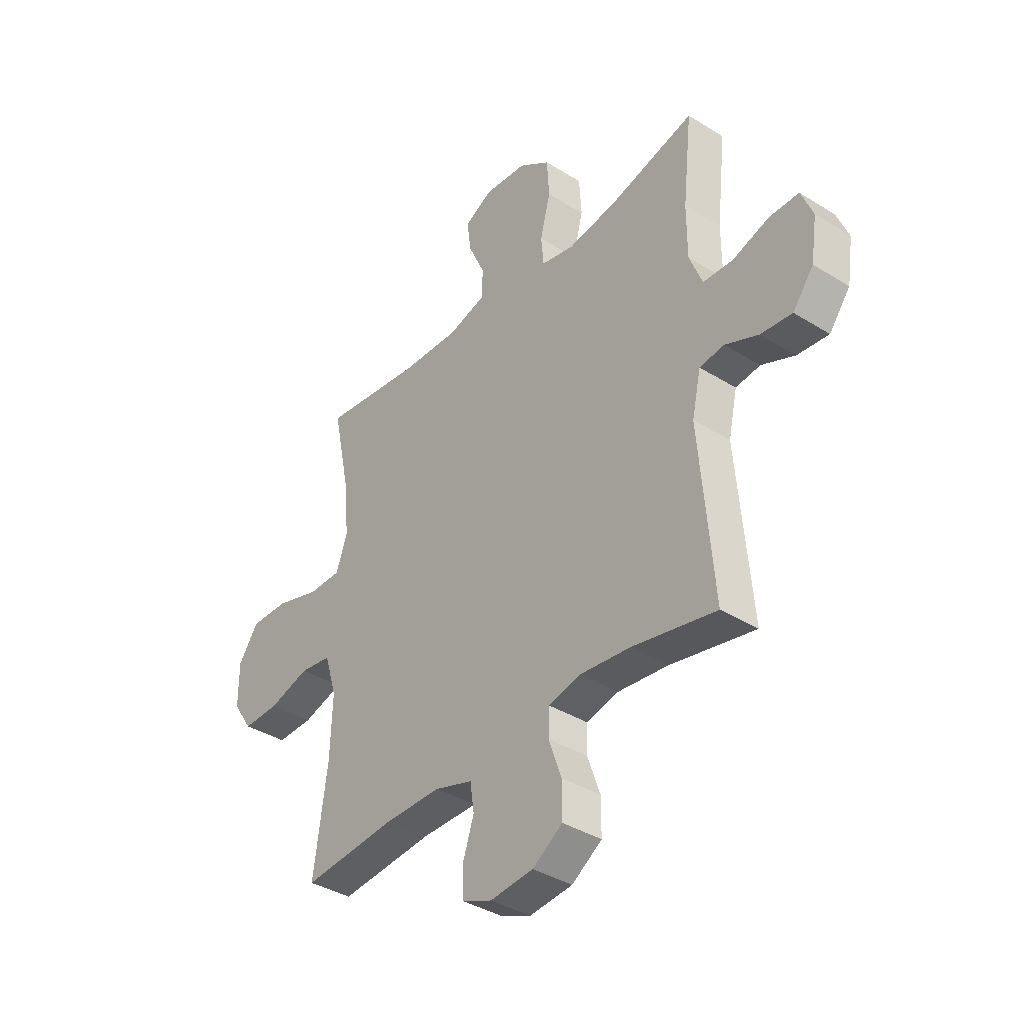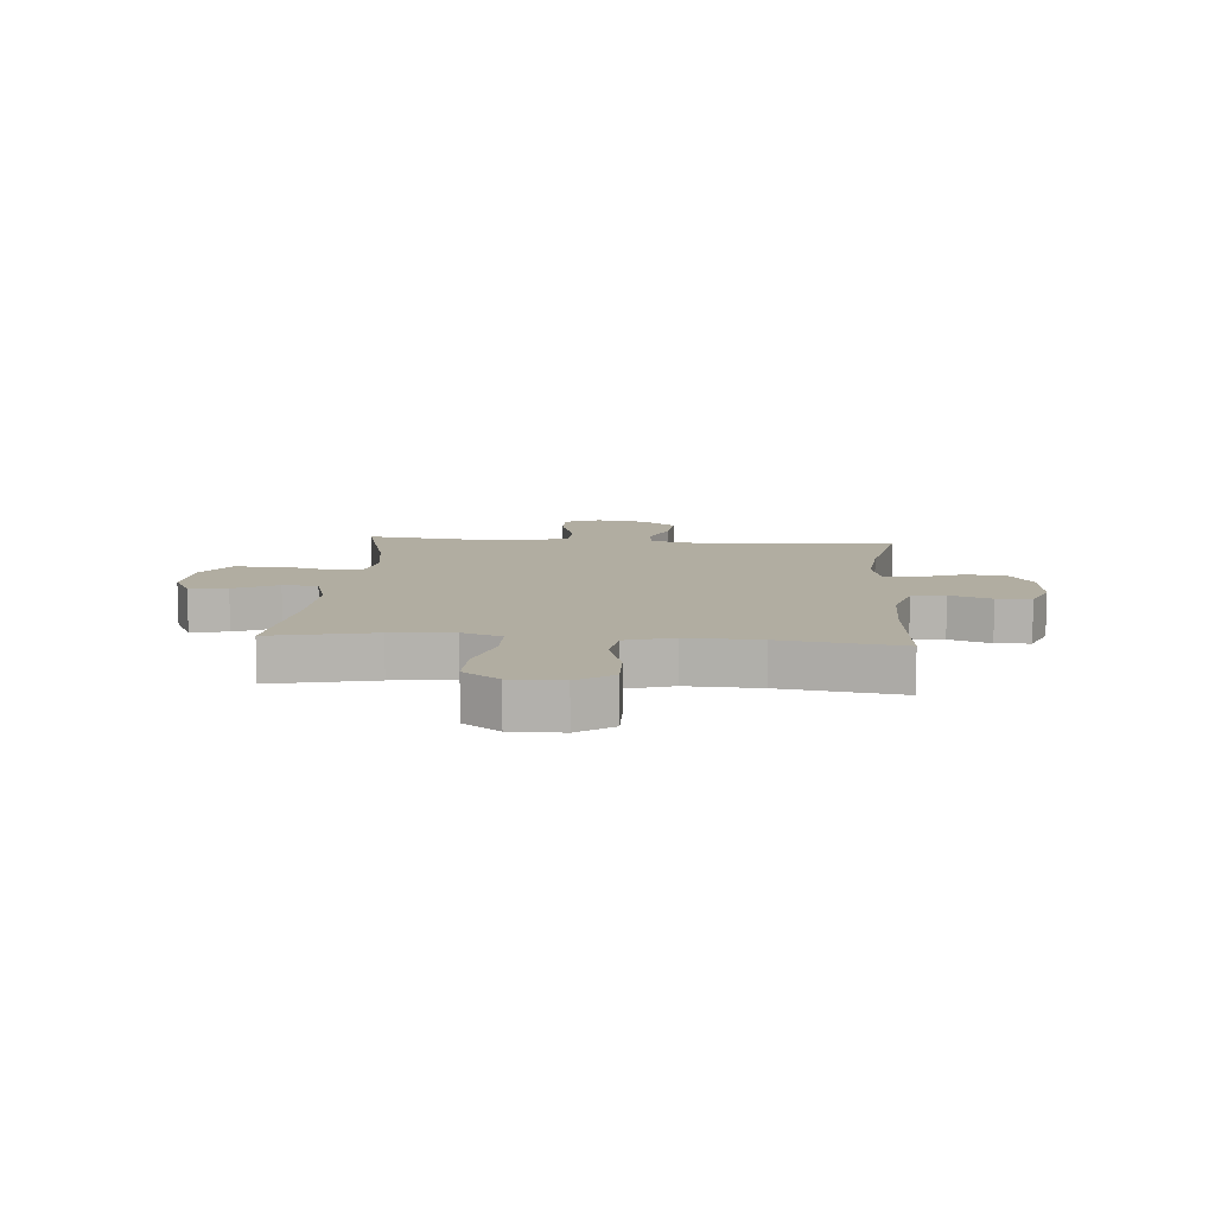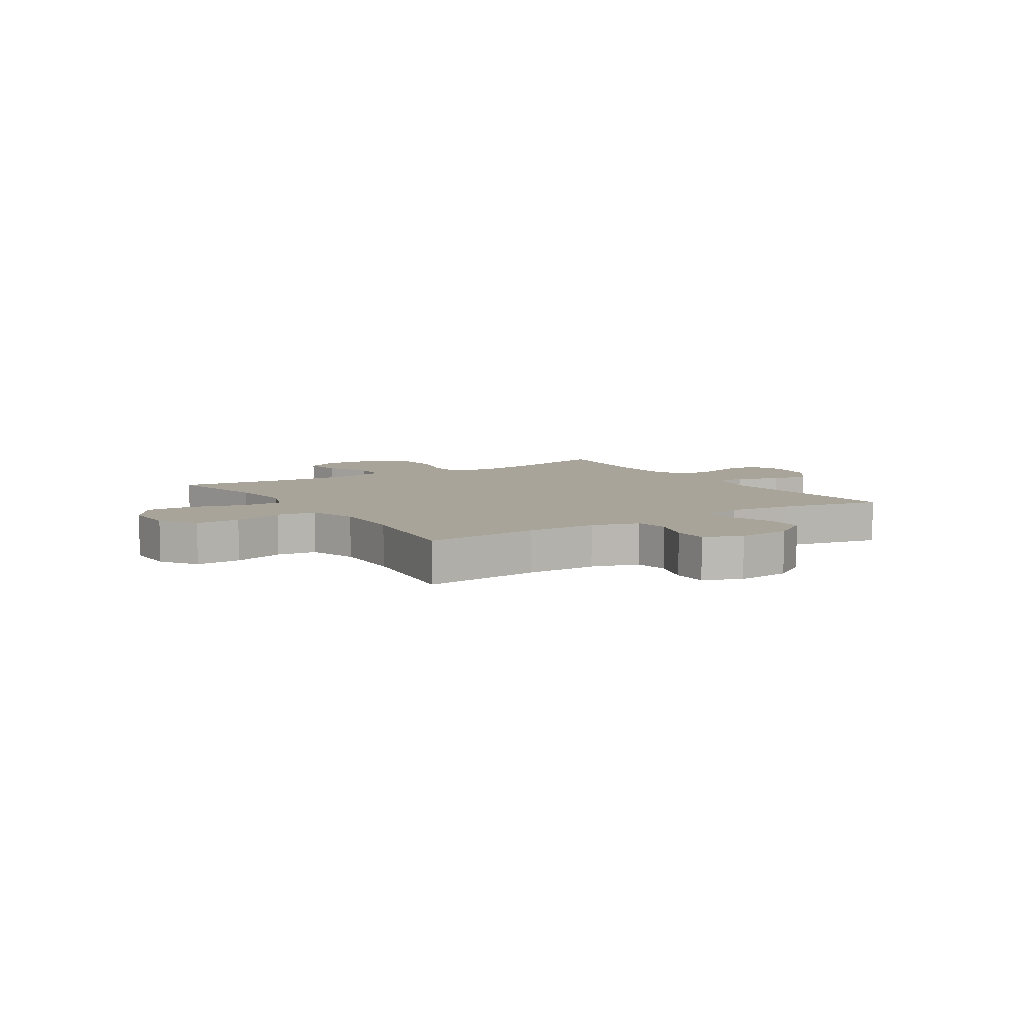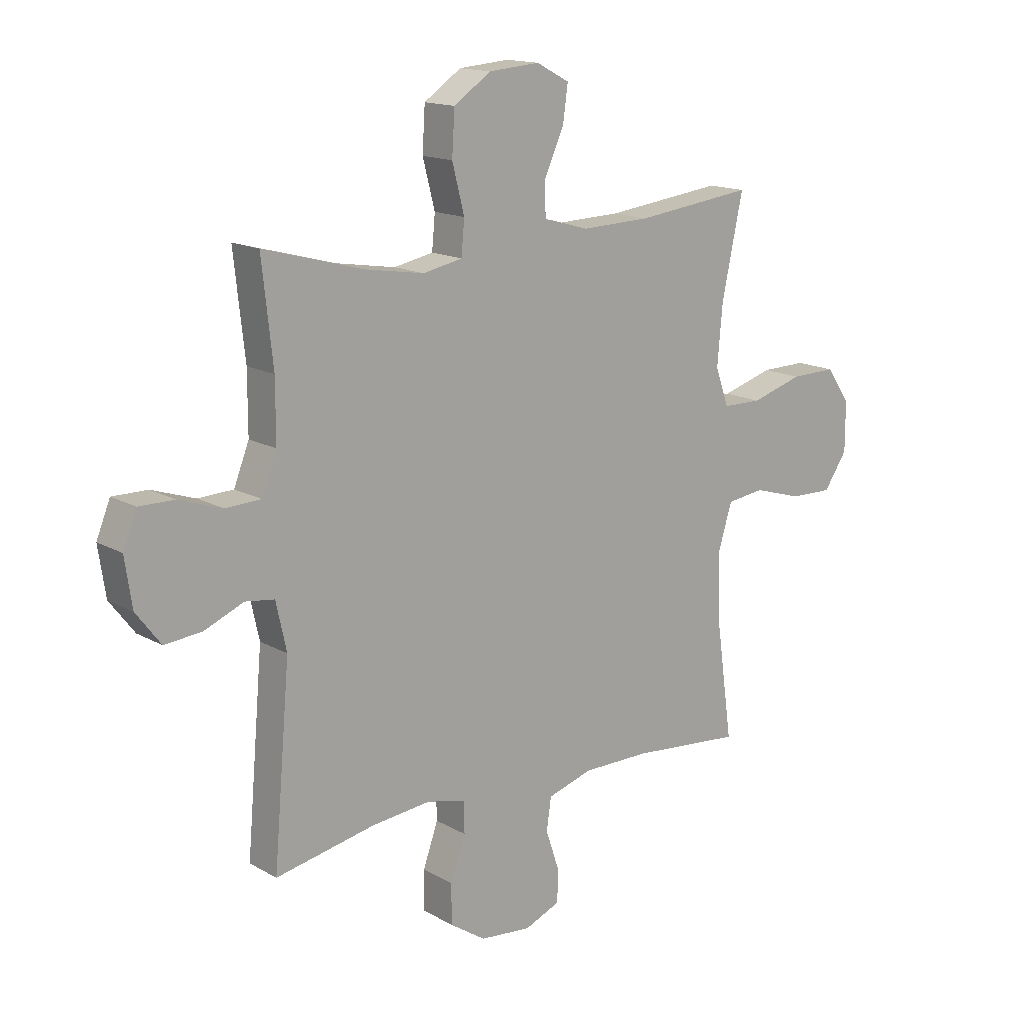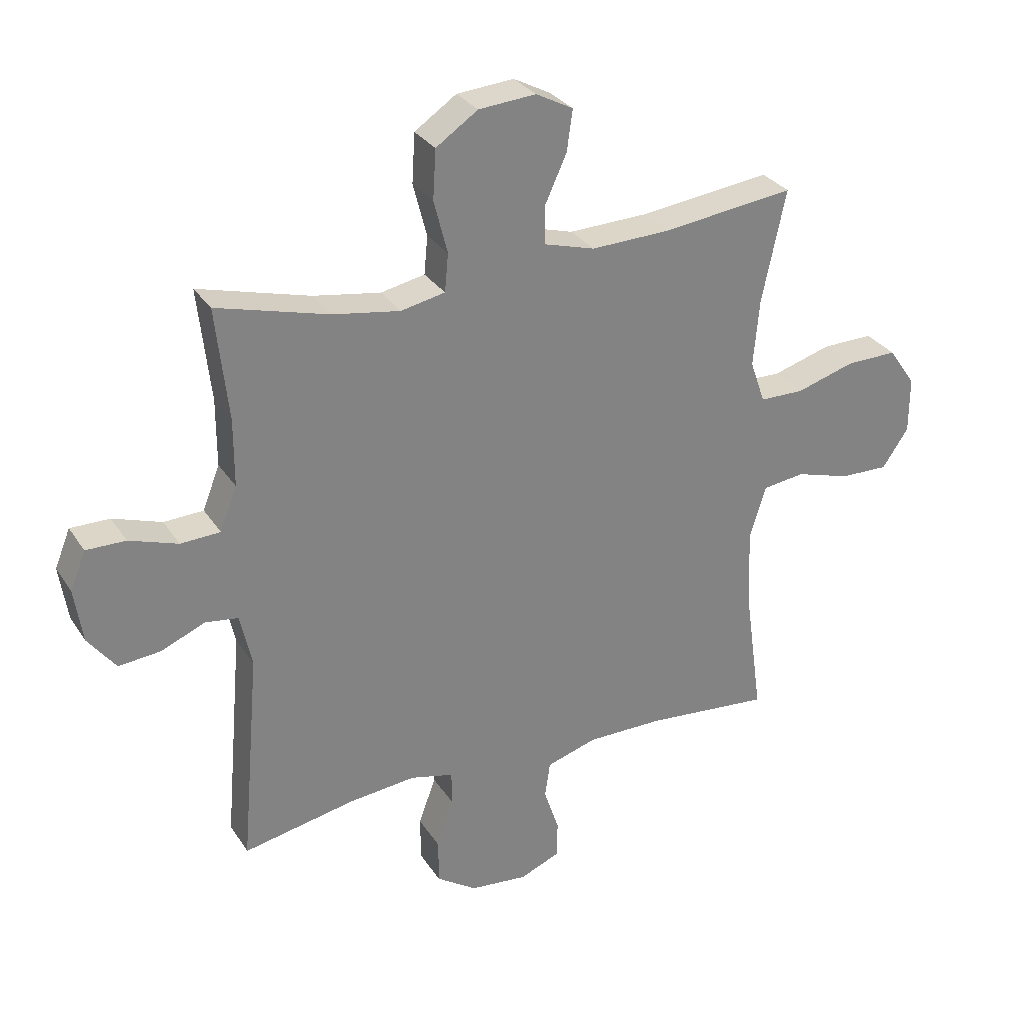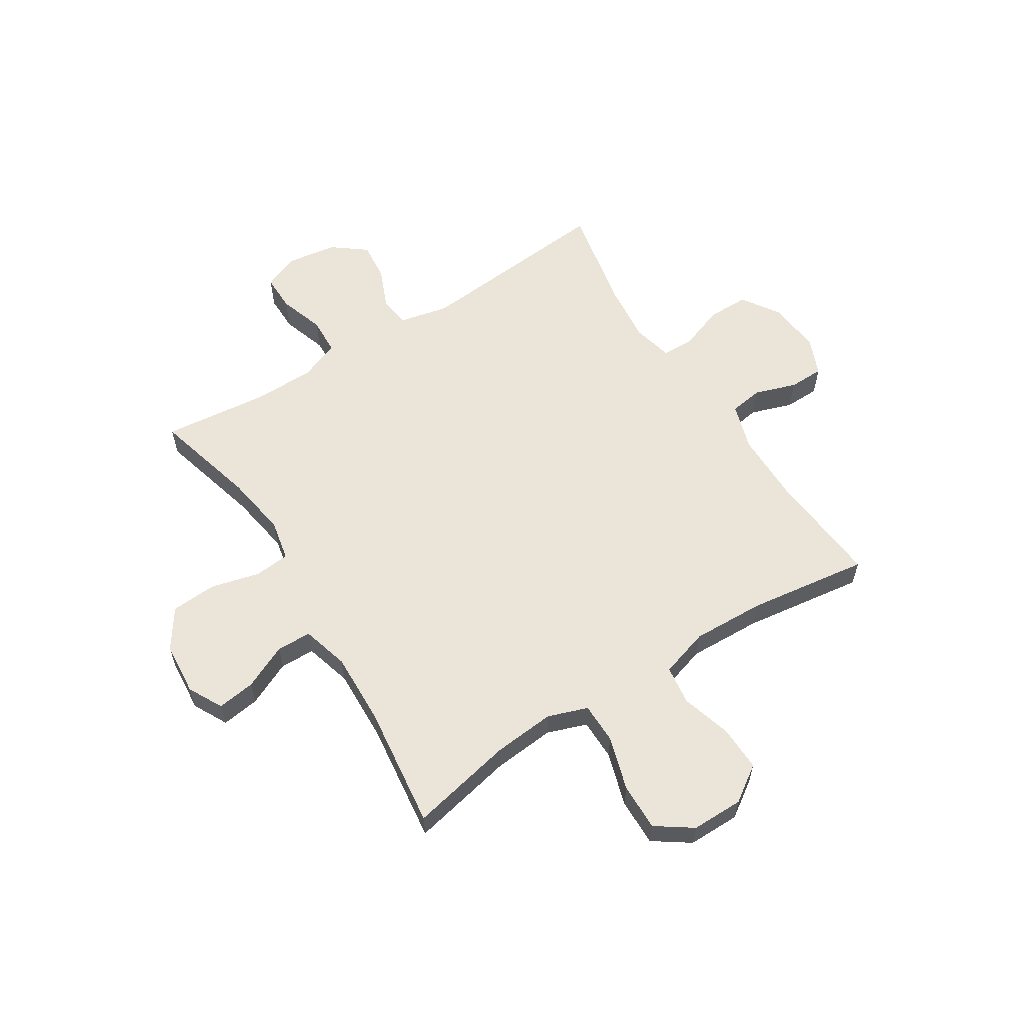
<metadata>
{"format":"obj","ext":"obj","renderer":"f3d","projection":"perspective","resolution":1024,"background":"white","views":[{"elev":-37.6,"azim":-128.6,"up":"+Z"},{"elev":10.4,"azim":94.6,"up":"+Y"},{"elev":7.2,"azim":147.2,"up":"+Y"},{"elev":15.1,"azim":-39.8,"up":"+Z"},{"elev":29.8,"azim":-26.8,"up":"+Z"},{"elev":59.5,"azim":57.7,"up":"+Y"}]}
</metadata>
<code>
o path3786
v -0.3131 0.0375 -0.4627
v -0.1988 0.0375 -0.4508
v -0.1254 0.0375 -0.4684
v -0.1238 0.0375 -0.5279
v -0.1526 0.0375 -0.6096
v -0.1526 0.0375 -0.6852
v -0.08386 0.0375 -0.731
v 0.01438 0.0375 -0.7406
v 0.08333 0.0375 -0.712
v 0.08421 0.0375 -0.6481
v 0.05843 0.0375 -0.5715
v 0.06742 0.0375 -0.5097
v 0.1535 0.0375 -0.4831
v 0.2825 0.0375 -0.4826
v 0.4967 0.0375 -0.5014
v 0.4656 0.0375 -0.2789
v 0.4605 0.0375 -0.1447
v 0.4879 0.0375 -0.05496
v 0.5599 0.0375 -0.04526
v 0.6532 0.0375 -0.07267
v 0.7358 0.0375 -0.07461
v 0.7804 0.0375 -0.008686
v 0.7805 0.0375 0.08672
v 0.7344 0.0375 0.153
v 0.6468 0.0375 0.1513
v 0.5473 0.0375 0.1212
v 0.4718 0.0375 0.122
v 0.4462 0.0375 0.1949
v 0.4562 0.0375 0.3089
v 0.4967 0.0375 0.5005
v 0.2713 0.0375 0.4726
v 0.137 0.0375 0.468
v 0.05065 0.0375 0.4925
v 0.04922 0.0375 0.5567
v 0.08672 0.0375 0.6388
v 0.09652 0.0375 0.709
v 0.03312 0.0375 0.7423
v -0.06446 0.0375 0.7343
v -0.136 0.0375 0.6855
v -0.1411 0.0375 0.6018
v -0.1177 0.0375 0.511
v -0.1237 0.0375 0.4461
v -0.1992 0.0375 0.4306
v -0.3139 0.0375 0.4491
v -0.505 0.0375 0.5005
v -0.4838 0.0375 0.3086
v -0.484 0.0375 0.194
v -0.5131 0.0375 0.1197
v -0.5809 0.0375 0.1166
v -0.6641 0.0375 0.1443
v -0.7315 0.0375 0.1449
v -0.758 0.0375 0.0795
v -0.7441 0.0375 -0.01307
v -0.6965 0.0375 -0.07468
v -0.625 0.0375 -0.06756
v -0.5497 0.0375 -0.03566
v -0.4937 0.0375 -0.0433
v -0.4734 0.0375 -0.1345
v -0.505 0.0375 -0.5014
v -0.3131 -0.0375 -0.4627
v -0.1988 -0.0375 -0.4508
v -0.1254 -0.0375 -0.4684
v -0.1238 -0.0375 -0.5279
v -0.1526 -0.0375 -0.6096
v -0.1526 -0.0375 -0.6852
v -0.08386 -0.0375 -0.731
v 0.01438 -0.0375 -0.7406
v 0.08333 -0.0375 -0.712
v 0.08421 -0.0375 -0.6481
v 0.05843 -0.0375 -0.5715
v 0.06742 -0.0375 -0.5097
v 0.1535 -0.0375 -0.4831
v 0.2825 -0.0375 -0.4826
v 0.4967 -0.0375 -0.5014
v 0.4656 -0.0375 -0.2789
v 0.4605 -0.0375 -0.1447
v 0.4879 -0.0375 -0.05496
v 0.5599 -0.0375 -0.04526
v 0.6532 -0.0375 -0.07267
v 0.7358 -0.0375 -0.07461
v 0.7804 -0.0375 -0.008686
v 0.7805 -0.0375 0.08672
v 0.7344 -0.0375 0.153
v 0.6468 -0.0375 0.1513
v 0.5473 -0.0375 0.1212
v 0.4718 -0.0375 0.122
v 0.4462 -0.0375 0.1949
v 0.4562 -0.0375 0.3089
v 0.4967 -0.0375 0.5005
v 0.2713 -0.0375 0.4726
v 0.137 -0.0375 0.468
v 0.05065 -0.0375 0.4925
v 0.04922 -0.0375 0.5567
v 0.08672 -0.0375 0.6388
v 0.09652 -0.0375 0.709
v 0.03312 -0.0375 0.7423
v -0.06446 -0.0375 0.7343
v -0.136 -0.0375 0.6855
v -0.1411 -0.0375 0.6018
v -0.1177 -0.0375 0.511
v -0.1237 -0.0375 0.4461
v -0.1992 -0.0375 0.4306
v -0.3139 -0.0375 0.4491
v -0.505 -0.0375 0.5005
v -0.4838 -0.0375 0.3086
v -0.484 -0.0375 0.194
v -0.5131 -0.0375 0.1197
v -0.5809 -0.0375 0.1166
v -0.6641 -0.0375 0.1443
v -0.7315 -0.0375 0.1449
v -0.758 -0.0375 0.0795
v -0.7441 -0.0375 -0.01307
v -0.6965 -0.0375 -0.07468
v -0.625 -0.0375 -0.06756
v -0.5497 -0.0375 -0.03566
v -0.4937 -0.0375 -0.0433
v -0.4734 -0.0375 -0.1345
v -0.505 -0.0375 -0.5014
v -0.7315 0.0375 0.1449
v -0.7315 0.0375 0.1449
v -0.758 0.0375 0.0795
v -0.7441 0.0375 -0.01307
v -0.6965 0.0375 -0.07468
v -0.6641 0.0375 0.1443
v -0.625 0.0375 -0.06756
v -0.5809 0.0375 0.1166
v -0.5497 0.0375 -0.03566
v -0.5131 0.0375 0.1197
v -0.5131 0.0375 0.1197
v -0.4937 0.0375 -0.0433
v -0.4937 0.0375 -0.0433
v -0.484 0.0375 0.194
v -0.505 0.0375 0.5005
v -0.505 0.0375 0.5005
v -0.4838 0.0375 0.3086
v -0.4734 0.0375 -0.1345
v -0.505 0.0375 -0.5014
v -0.505 0.0375 -0.5014
v -0.3139 0.0375 0.4491
v -0.3131 0.0375 -0.4627
v -0.1992 0.0375 0.4306
v -0.1988 0.0375 -0.4508
v -0.1237 0.0375 0.4461
v -0.1237 0.0375 0.4461
v -0.1254 0.0375 -0.4684
v -0.1254 0.0375 -0.4684
v -0.1238 0.0375 -0.5279
v -0.1526 0.0375 -0.6096
v -0.1526 0.0375 -0.6852
v -0.08386 0.0375 -0.731
v -0.136 0.0375 0.6855
v -0.1411 0.0375 0.6018
v -0.1177 0.0375 0.511
v -0.06446 0.0375 0.7343
v 0.01438 0.0375 -0.7406
v 0.03312 0.0375 0.7423
v 0.08333 0.0375 -0.712
v 0.08333 0.0375 -0.712
v 0.09652 0.0375 0.709
v 0.09652 0.0375 0.709
v 0.08672 0.0375 0.6388
v 0.04922 0.0375 0.5567
v 0.05065 0.0375 0.4925
v 0.05065 0.0375 0.4925
v 0.137 0.0375 0.468
v 0.05843 0.0375 -0.5715
v 0.06742 0.0375 -0.5097
v 0.06742 0.0375 -0.5097
v 0.08421 0.0375 -0.6481
v 0.1535 0.0375 -0.4831
v 0.2713 0.0375 0.4726
v 0.2825 0.0375 -0.4826
v 0.4967 0.0375 0.5005
v 0.4967 0.0375 0.5005
v 0.4462 0.0375 0.1949
v 0.4562 0.0375 0.3089
v 0.4718 0.0375 0.122
v 0.4718 0.0375 0.122
v 0.4605 0.0375 -0.1447
v 0.4879 0.0375 -0.05496
v 0.4879 0.0375 -0.05496
v 0.4656 0.0375 -0.2789
v 0.5473 0.0375 0.1212
v 0.4967 0.0375 -0.5014
v 0.4967 0.0375 -0.5014
v 0.5599 0.0375 -0.04526
v 0.6468 0.0375 0.1513
v 0.6532 0.0375 -0.07267
v 0.7344 0.0375 0.153
v 0.7358 0.0375 -0.07461
v 0.7805 0.0375 0.08672
v 0.7804 0.0375 -0.008686
v -0.7315 -0.0375 0.1449
v -0.7315 -0.0375 0.1449
v -0.758 -0.0375 0.0795
v -0.7441 -0.0375 -0.01307
v -0.6965 -0.0375 -0.07468
v -0.6641 -0.0375 0.1443
v -0.625 -0.0375 -0.06756
v -0.5809 -0.0375 0.1166
v -0.5497 -0.0375 -0.03566
v -0.5131 -0.0375 0.1197
v -0.5131 -0.0375 0.1197
v -0.4937 -0.0375 -0.0433
v -0.4937 -0.0375 -0.0433
v -0.484 -0.0375 0.194
v -0.505 -0.0375 0.5005
v -0.505 -0.0375 0.5005
v -0.4838 -0.0375 0.3086
v -0.4734 -0.0375 -0.1345
v -0.505 -0.0375 -0.5014
v -0.505 -0.0375 -0.5014
v -0.3139 -0.0375 0.4491
v -0.3131 -0.0375 -0.4627
v -0.1992 -0.0375 0.4306
v -0.1988 -0.0375 -0.4508
v -0.1237 -0.0375 0.4461
v -0.1237 -0.0375 0.4461
v -0.1254 -0.0375 -0.4684
v -0.1254 -0.0375 -0.4684
v -0.1238 -0.0375 -0.5279
v -0.1526 -0.0375 -0.6096
v -0.1526 -0.0375 -0.6852
v -0.08386 -0.0375 -0.731
v -0.136 -0.0375 0.6855
v -0.1411 -0.0375 0.6018
v -0.1177 -0.0375 0.511
v -0.06446 -0.0375 0.7343
v 0.01438 -0.0375 -0.7406
v 0.03312 -0.0375 0.7423
v 0.08333 -0.0375 -0.712
v 0.08333 -0.0375 -0.712
v 0.09652 -0.0375 0.709
v 0.09652 -0.0375 0.709
v 0.08672 -0.0375 0.6388
v 0.04922 -0.0375 0.5567
v 0.05065 -0.0375 0.4925
v 0.05065 -0.0375 0.4925
v 0.137 -0.0375 0.468
v 0.05843 -0.0375 -0.5715
v 0.06742 -0.0375 -0.5097
v 0.06742 -0.0375 -0.5097
v 0.08421 -0.0375 -0.6481
v 0.1535 -0.0375 -0.4831
v 0.2713 -0.0375 0.4726
v 0.2825 -0.0375 -0.4826
v 0.4967 -0.0375 0.5005
v 0.4967 -0.0375 0.5005
v 0.4462 -0.0375 0.1949
v 0.4562 -0.0375 0.3089
v 0.4718 -0.0375 0.122
v 0.4718 -0.0375 0.122
v 0.4605 -0.0375 -0.1447
v 0.4879 -0.0375 -0.05496
v 0.4879 -0.0375 -0.05496
v 0.4656 -0.0375 -0.2789
v 0.5473 -0.0375 0.1212
v 0.4967 -0.0375 -0.5014
v 0.4967 -0.0375 -0.5014
v 0.5599 -0.0375 -0.04526
v 0.6468 -0.0375 0.1513
v 0.6532 -0.0375 -0.07267
v 0.7344 -0.0375 0.153
v 0.7358 -0.0375 -0.07461
v 0.7805 -0.0375 0.08672
v 0.7804 -0.0375 -0.008686
f 204 202 201
f 261 262 265
f 217 237 227
f 221 241 219
f 264 266 262
f 228 235 230
f 199 196 197
f 250 245 249
f 243 229 231
f 257 260 261
f 195 198 193
f 246 256 244
f 236 227 237
f 253 249 217
f 253 217 219
f 216 210 214
f 260 257 254
f 198 196 200
f 229 240 224
f 215 213 206
f 219 210 216
f 241 221 240
f 263 261 265
f 237 217 239
f 256 253 244
f 222 240 221
f 244 219 241
f 226 236 228
f 240 229 243
f 244 253 219
f 230 235 233
f 210 217 204
f 226 228 225
f 239 249 245
f 206 213 209
f 217 210 219
f 204 206 202
f 254 251 253
f 209 213 207
f 245 250 247
f 262 261 260
f 227 236 226
f 251 249 253
f 256 246 258
f 202 200 201
f 217 249 239
f 224 240 222
f 224 222 223
f 214 210 211
f 199 200 196
f 196 198 195
f 201 200 199
f 254 257 251
f 217 215 204
f 204 215 206
f 266 265 262
f 235 228 236
f 120 52 111 194
f 52 53 112 111
f 53 54 113 112
f 50 51 110 109
f 54 55 114 113
f 49 50 109 108
f 55 56 115 114
f 129 49 108 203
f 56 131 205 115
f 47 48 107 106
f 134 46 105 208
f 57 58 117 116
f 46 47 106 105
f 58 138 212 117
f 44 45 104 103
f 59 1 60 118
f 43 44 103 102
f 1 2 61 60
f 144 43 102 218
f 2 146 220 61
f 4 5 64 63
f 5 6 65 64
f 6 7 66 65
f 39 40 99 98
f 40 41 100 99
f 38 39 98 97
f 3 4 63 62
f 41 42 101 100
f 7 8 67 66
f 37 38 97 96
f 8 158 232 67
f 160 37 96 234
f 35 36 95 94
f 34 35 94 93
f 164 34 93 238
f 32 33 92 91
f 11 168 242 70
f 10 11 70 69
f 9 10 69 68
f 12 13 72 71
f 31 32 91 90
f 13 14 73 72
f 174 31 90 248
f 28 29 88 87
f 178 28 87 252
f 17 181 255 76
f 16 17 76 75
f 26 27 86 85
f 185 16 75 259
f 14 15 74 73
f 29 30 89 88
f 18 19 78 77
f 25 26 85 84
f 19 20 79 78
f 24 25 84 83
f 20 21 80 79
f 23 24 83 82
f 22 23 82 81
f 21 22 81 80
f 130 127 128
f 187 191 188
f 143 153 163
f 147 145 167
f 190 188 192
f 154 156 161
f 125 123 122
f 176 175 171
f 169 157 155
f 183 187 186
f 121 119 124
f 172 170 182
f 162 163 153
f 179 143 175
f 179 145 143
f 142 140 136
f 186 180 183
f 124 126 122
f 155 150 166
f 141 132 139
f 145 142 136
f 167 166 147
f 189 191 187
f 163 165 143
f 182 170 179
f 148 147 166
f 170 167 145
f 152 154 162
f 166 169 155
f 170 145 179
f 156 159 161
f 136 130 143
f 152 151 154
f 165 171 175
f 132 135 139
f 143 145 136
f 130 128 132
f 180 179 177
f 135 133 139
f 171 173 176
f 188 186 187
f 153 152 162
f 177 179 175
f 182 184 172
f 128 127 126
f 143 165 175
f 150 148 166
f 150 149 148
f 140 137 136
f 125 122 126
f 122 121 124
f 127 125 126
f 180 177 183
f 143 130 141
f 130 132 141
f 192 188 191
f 161 162 154

</code>
